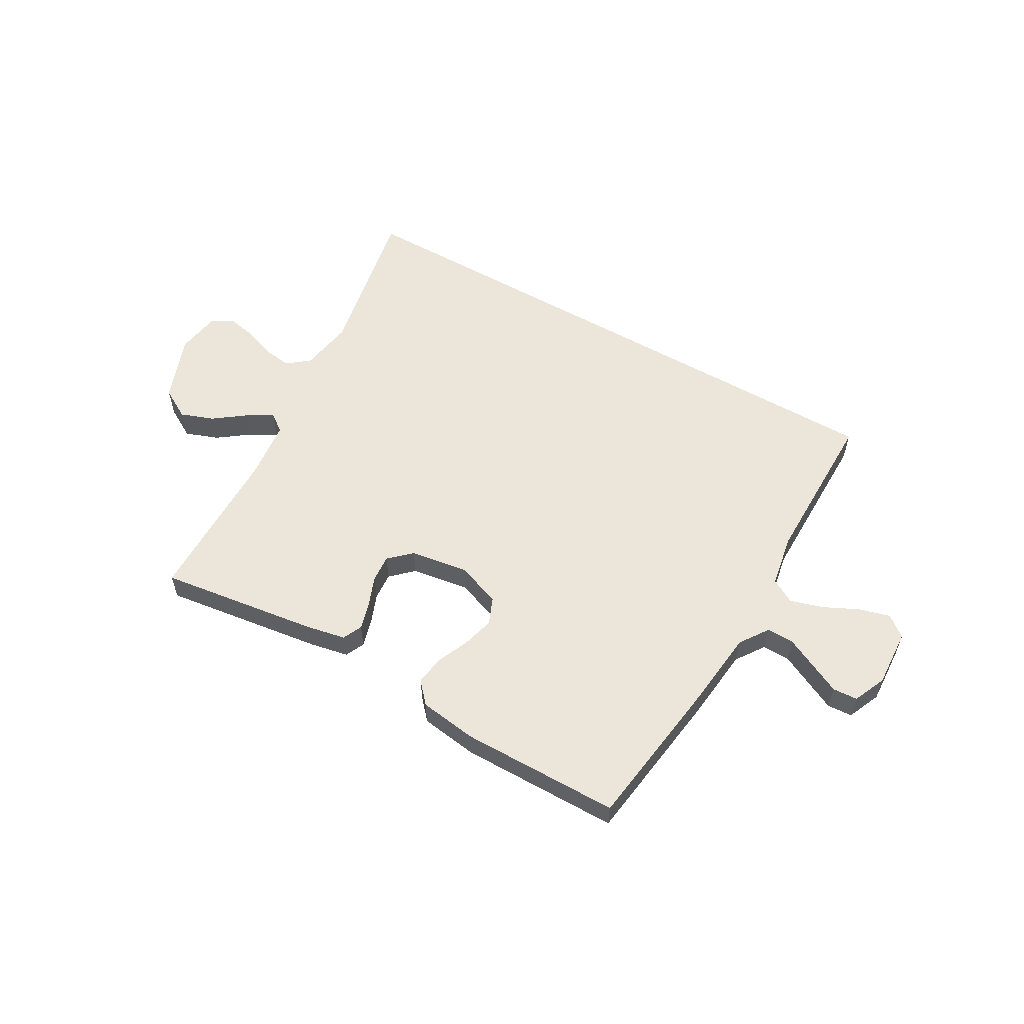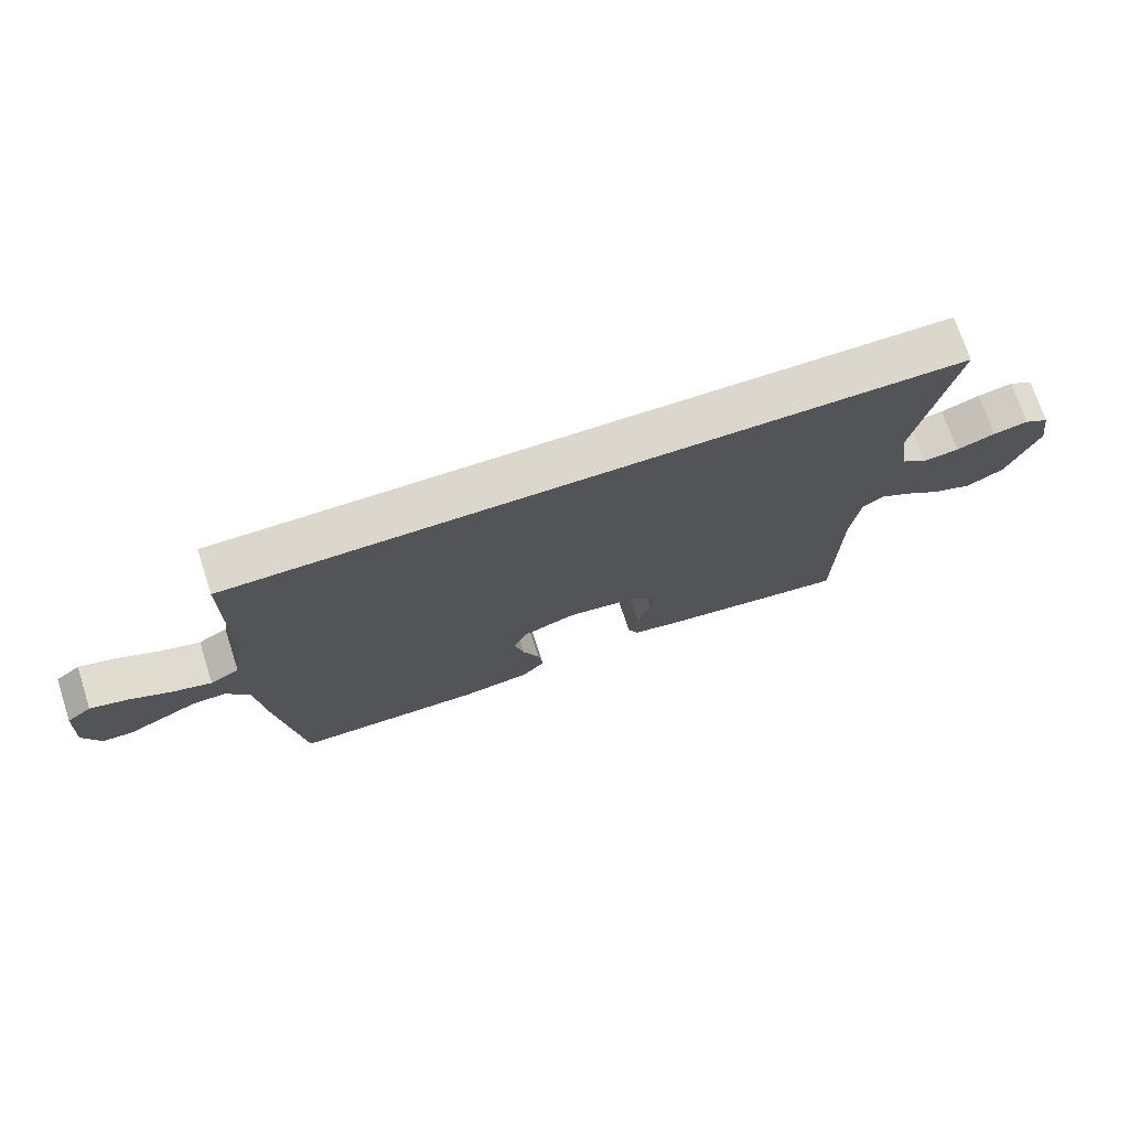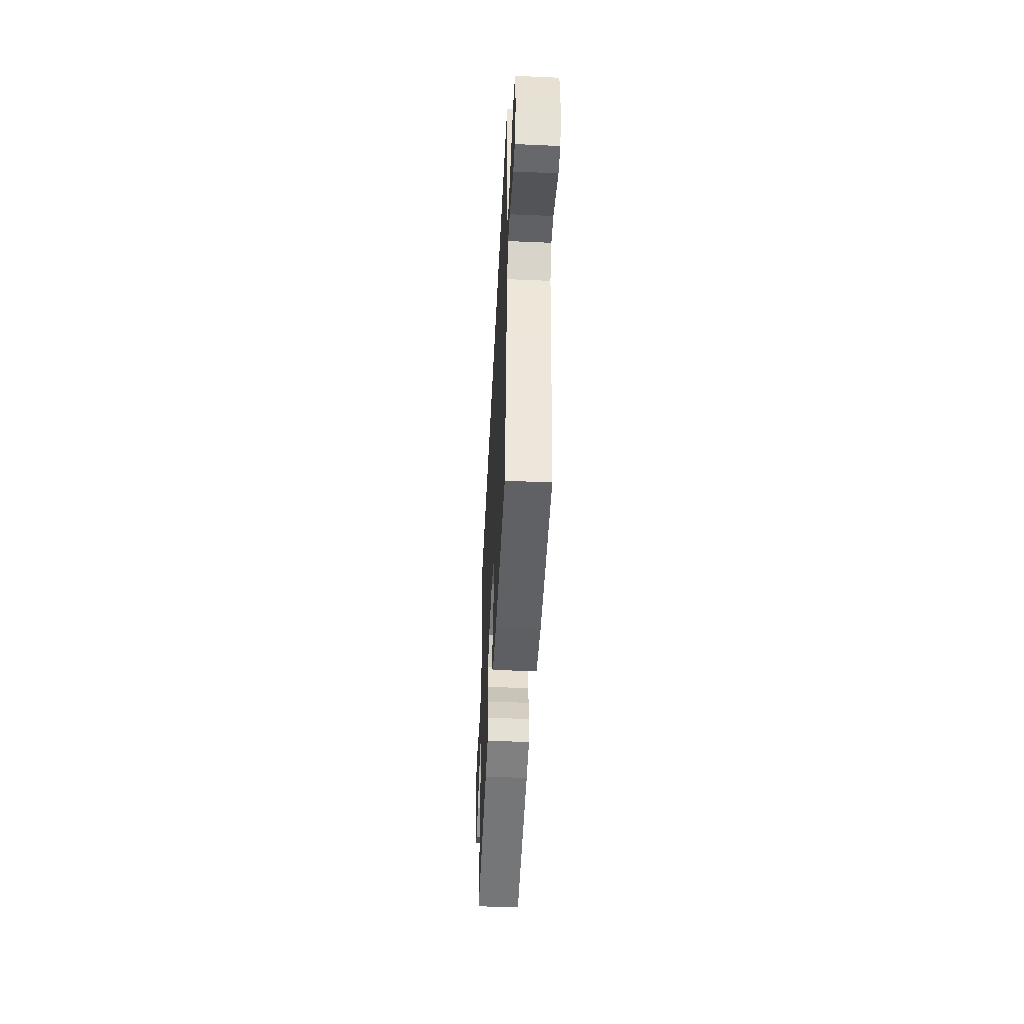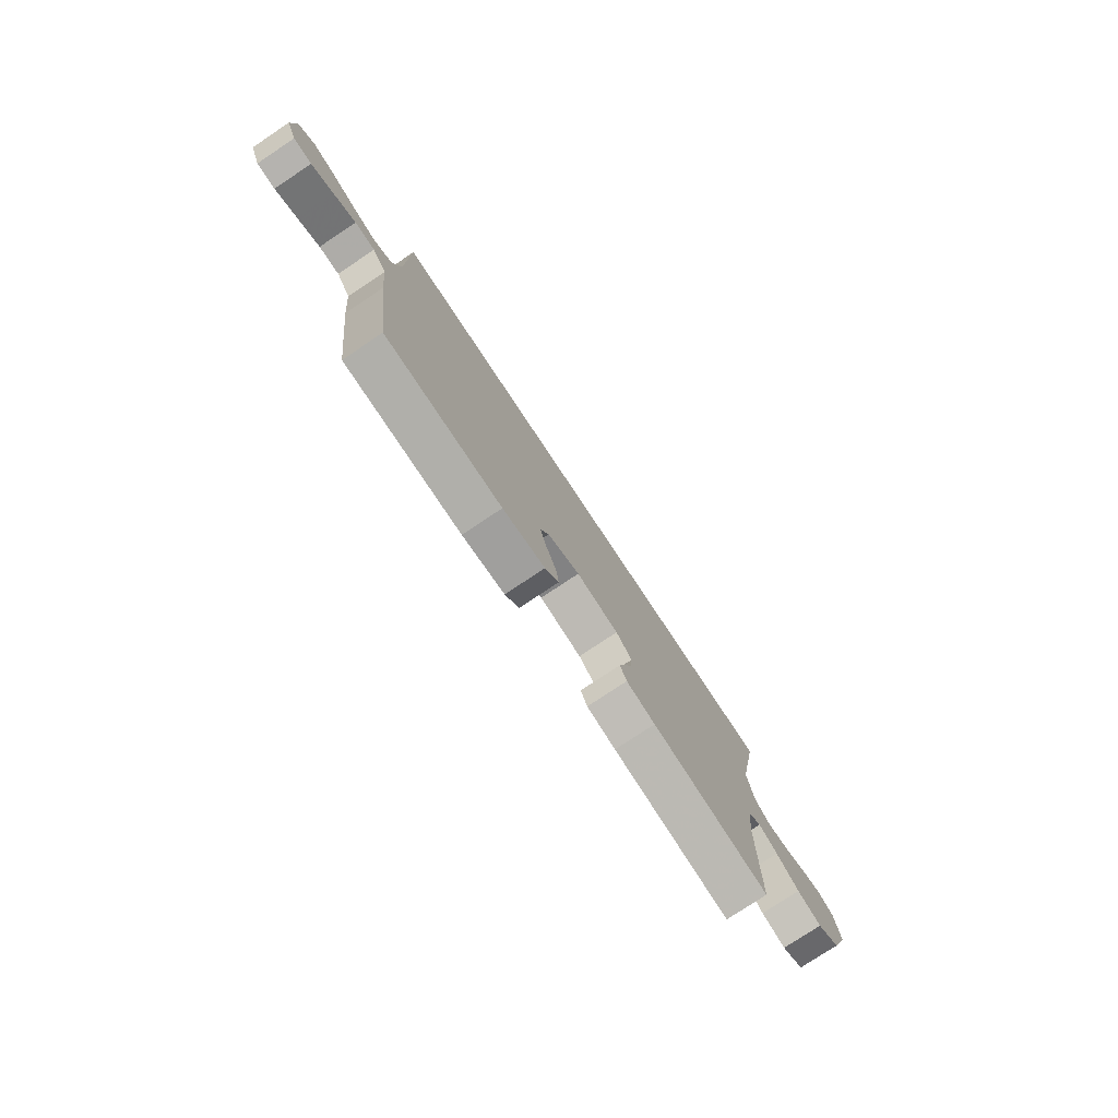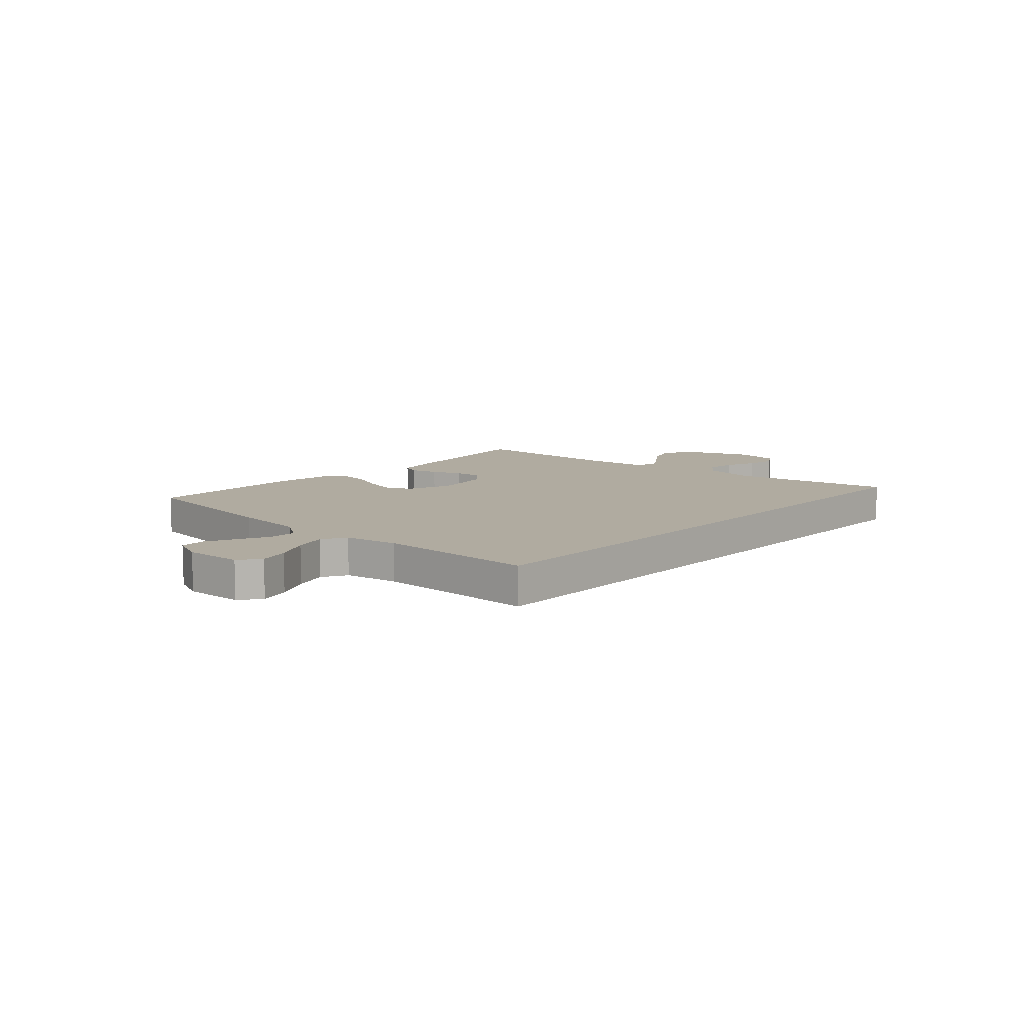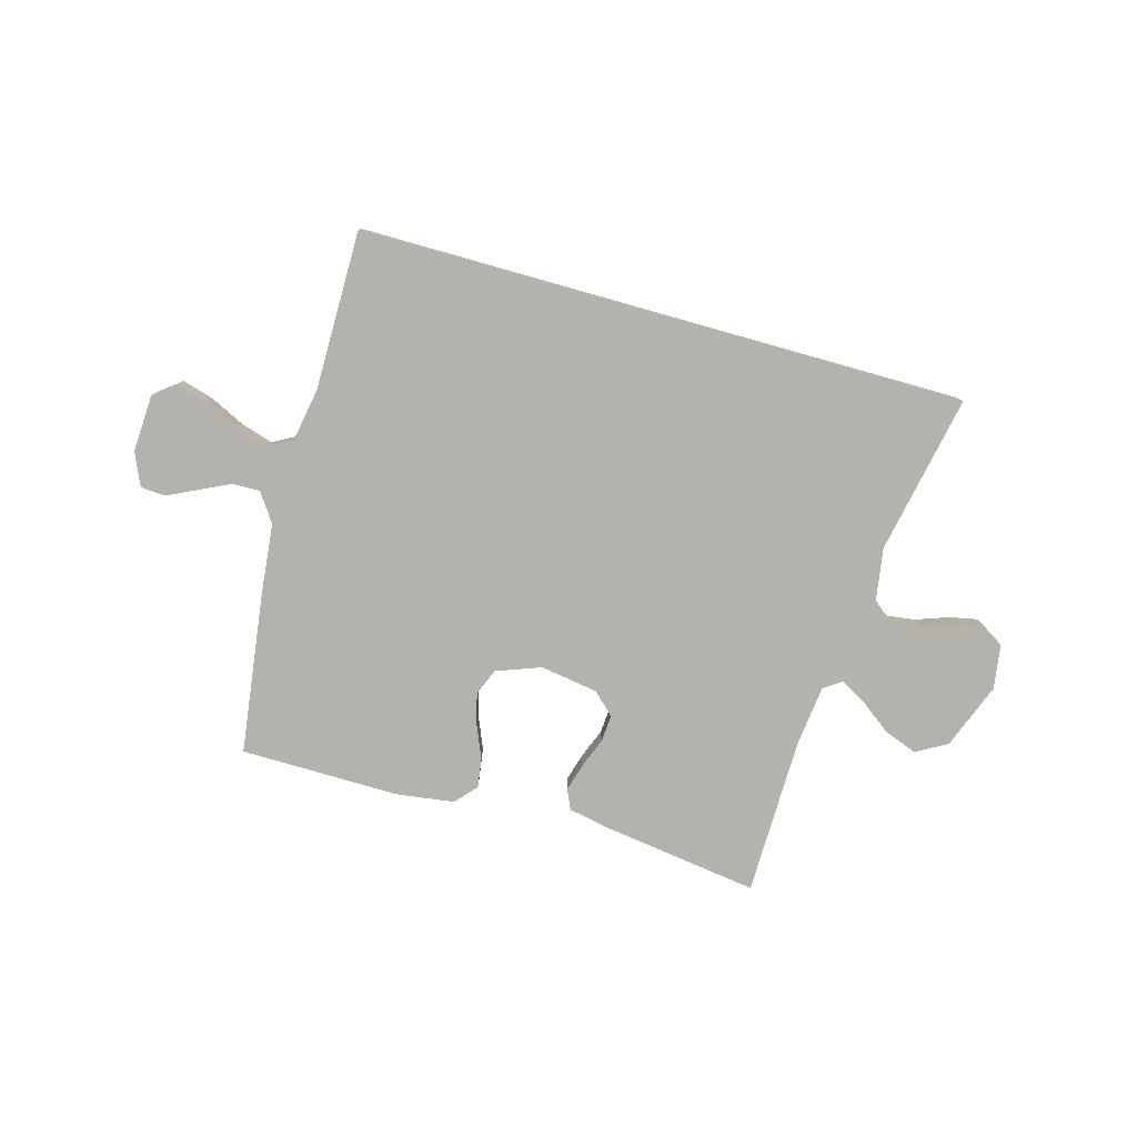
<metadata>
{"format":"obj","ext":"obj","renderer":"f3d","projection":"perspective","resolution":1024,"background":"white","views":[{"elev":56.8,"azim":-150.0,"up":"+Y"},{"elev":72.8,"azim":-18.1,"up":"+Z"},{"elev":-48.7,"azim":-92.8,"up":"+Z"},{"elev":-77.6,"azim":-56.4,"up":"+Z"},{"elev":9.8,"azim":-47.6,"up":"+Y"},{"elev":-79.4,"azim":-15.7,"up":"+Y"}]}
</metadata>
<code>
v -0.536 0.07 0.5
v 0.607 0.07 0.5
v 0.548 0.07 0.2
v 0.564 0.07 0.101
v 0.605 0.07 0.068
v 0.66 0.07 0.075
v 0.721 0.07 0.097
v 0.775 0.07 0.108
v 0.814 0.07 0.084
v 0.827 0.07 0
v 0.779 0.07 -0.125
v 0.721 0.07 -0.158
v 0.659 0.07 -0.135
v 0.6 0.07 -0.091
v 0.551 0.07 -0.063
v 0.517 0.07 -0.087
v 0.504 0.07 -0.2
v 0.5 0.07 -0.5
v 0.2 0.07 -0.458
v 0.126 0.07 -0.443
v 0.109 0.07 -0.406
v 0.124 0.07 -0.354
v 0.146 0.07 -0.298
v 0.15 0.07 -0.246
v 0.109 0.07 -0.207
v 0 0.07 -0.19
v -0.084 0.07 -0.221
v -0.105 0.07 -0.271
v -0.089 0.07 -0.331
v -0.063 0.07 -0.393
v -0.055 0.07 -0.448
v -0.091 0.07 -0.488
v -0.2 0.07 -0.503
v -0.5 0.07 -0.5
v -0.54 0.07 -0.2
v -0.554 0.07 -0.063
v -0.591 0.07 -0.009
v -0.643 0.07 -0.01
v -0.701 0.07 -0.038
v -0.757 0.07 -0.065
v -0.804 0.07 -0.062
v -0.831 0.07 0
v -0.825 0.07 0.109
v -0.786 0.07 0.14
v -0.728 0.07 0.124
v -0.662 0.07 0.092
v -0.6 0.07 0.073
v -0.554 0.07 0.099
v -0.536 0.07 0.2
v -0.536 0 0.5
v 0.607 0 0.5
v 0.548 0 0.2
v 0.564 0 0.101
v 0.605 0 0.068
v 0.66 0 0.075
v 0.721 0 0.097
v 0.775 0 0.108
v 0.814 0 0.084
v 0.827 0 0
v 0.779 0 -0.125
v 0.721 0 -0.158
v 0.659 0 -0.135
v 0.6 0 -0.091
v 0.551 0 -0.063
v 0.517 0 -0.087
v 0.504 0 -0.2
v 0.5 0 -0.5
v 0.2 0 -0.458
v 0.126 0 -0.443
v 0.109 0 -0.406
v 0.124 0 -0.354
v 0.146 0 -0.298
v 0.15 0 -0.246
v 0.109 0 -0.207
v 0 0 -0.19
v -0.084 0 -0.221
v -0.105 0 -0.271
v -0.089 0 -0.331
v -0.063 0 -0.393
v -0.055 0 -0.448
v -0.091 0 -0.488
v -0.2 0 -0.503
v -0.5 0 -0.5
v -0.54 0 -0.2
v -0.554 0 -0.063
v -0.591 0 -0.009
v -0.643 0 -0.01
v -0.701 0 -0.038
v -0.757 0 -0.065
v -0.804 0 -0.062
v -0.831 0 0
v -0.825 0 0.109
v -0.786 0 0.14
v -0.728 0 0.124
v -0.662 0 0.092
v -0.6 0 0.073
v -0.554 0 0.099
v -0.536 0 0.2
f 43 44 45 46
f 43 46 47
f 42 43 47
f 41 42 47
f 38 39 40 41
f 38 41 47 48
f 33 34 35 36
f 33 36 37
f 32 33 37
f 29 30 31 32
f 28 29 32 37
f 27 28 37
f 26 27 37
f 25 26 37
f 20 21 22 23
f 18 19 20 23
f 17 18 23 24
f 16 17 24 25
f 11 12 13 14
f 11 14 15
f 10 11 15
f 9 10 15
f 6 7 8 9
f 5 6 9 15
f 4 5 15 16
f 49 1 2 3
f 48 49 3 4
f 37 38 48 4
f 4 16 25 37
f 95 94 93 92
f 96 95 92
f 96 92 91
f 96 91 90
f 90 89 88 87
f 97 96 90 87
f 85 84 83 82
f 86 85 82
f 86 82 81
f 81 80 79 78
f 86 81 78 77
f 86 77 76
f 86 76 75
f 86 75 74
f 72 71 70 69
f 72 69 68 67
f 73 72 67 66
f 74 73 66 65
f 63 62 61 60
f 64 63 60
f 64 60 59
f 64 59 58
f 58 57 56 55
f 64 58 55 54
f 65 64 54 53
f 52 51 50 98
f 53 52 98 97
f 53 97 87 86
f 86 74 65 53
f 1 50 51 2
f 2 51 52 3
f 3 52 53 4
f 4 53 54 5
f 5 54 55 6
f 6 55 56 7
f 7 56 57 8
f 8 57 58 9
f 9 58 59 10
f 10 59 60 11
f 11 60 61 12
f 12 61 62 13
f 13 62 63 14
f 14 63 64 15
f 15 64 65 16
f 16 65 66 17
f 17 66 67 18
f 18 67 68 19
f 19 68 69 20
f 20 69 70 21
f 21 70 71 22
f 22 71 72 23
f 23 72 73 24
f 24 73 74 25
f 25 74 75 26
f 26 75 76 27
f 27 76 77 28
f 28 77 78 29
f 29 78 79 30
f 30 79 80 31
f 31 80 81 32
f 32 81 82 33
f 33 82 83 34
f 34 83 84 35
f 35 84 85 36
f 36 85 86 37
f 37 86 87 38
f 38 87 88 39
f 39 88 89 40
f 40 89 90 41
f 41 90 91 42
f 42 91 92 43
f 43 92 93 44
f 44 93 94 45
f 45 94 95 46
f 46 95 96 47
f 47 96 97 48
f 48 97 98 49
f 49 98 50 1

</code>
